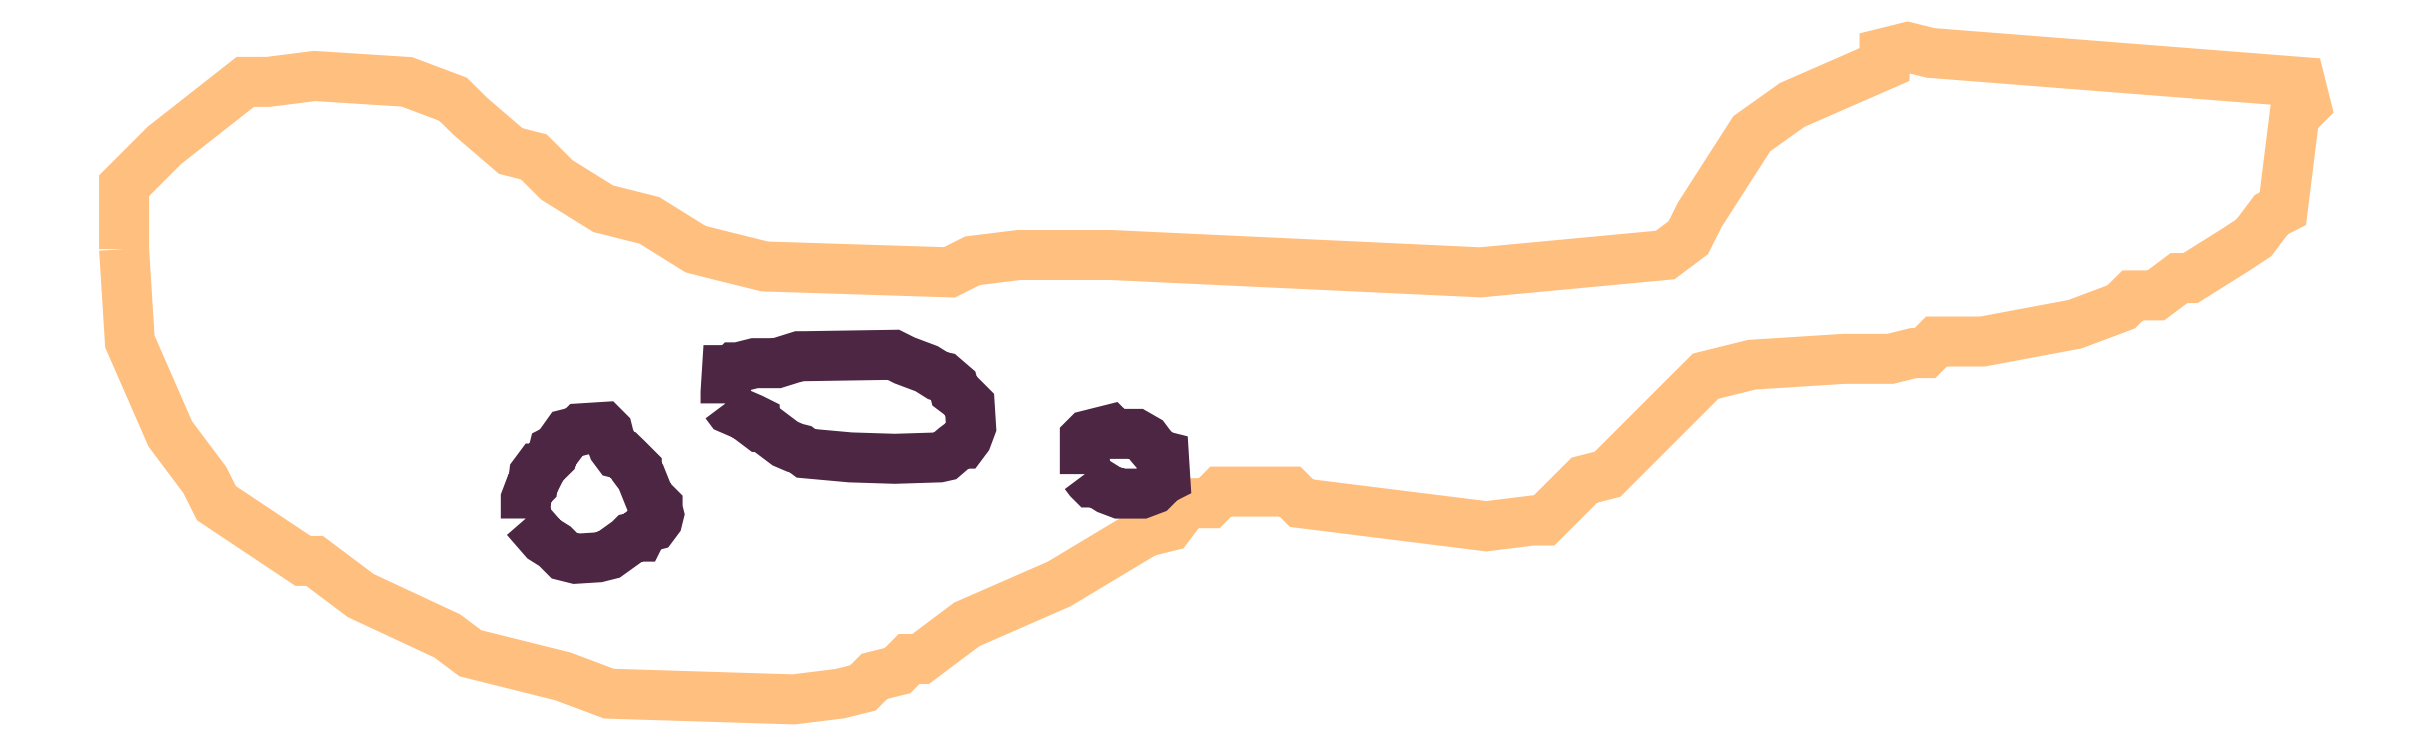
<metadata>
{"format":"dxf","ext":"dxf","renderer":"ezdxf+matplotlib","layout":"modelspace","background":"white","min_lineweight":24,"dpi":150}
</metadata>
<code>
0
SECTION
2
ENTITIES
0
POLYLINE
66
1
70
1
3
contour
0
VERTEX
10
6.711
20
10.97
30
10.52
0
VERTEX
10
6.715
20
10.91
30
10.52
0
VERTEX
10
6.741
20
10.85
30
10.52
0
VERTEX
10
6.763
20
10.82
30
10.52
0
VERTEX
10
6.771
20
10.81
30
10.52
0
VERTEX
10
6.827
20
10.77
30
10.52
0
VERTEX
10
6.834
20
10.77
30
10.52
0
VERTEX
10
6.864
20
10.75
30
10.52
0
VERTEX
10
6.92
20
10.72
30
10.52
0
VERTEX
10
6.935
20
10.71
30
10.52
0
VERTEX
10
6.995
20
10.7
30
10.52
0
VERTEX
10
7.024
20
10.68
30
10.52
0
VERTEX
10
7.144
20
10.68
30
10.52
0
VERTEX
10
7.174
20
10.68
30
10.52
0
VERTEX
10
7.189
20
10.69
30
10.52
0
VERTEX
10
7.196
20
10.7
30
10.52
0
VERTEX
10
7.211
20
10.7
30
10.52
0
VERTEX
10
7.218
20
10.71
30
10.52
0
VERTEX
10
7.226
20
10.71
30
10.52
0
VERTEX
10
7.256
20
10.73
30
10.52
0
VERTEX
10
7.315
20
10.75
30
10.52
0
VERTEX
10
7.371
20
10.79
30
10.52
0
VERTEX
10
7.386
20
10.79
30
10.52
0
VERTEX
10
7.397
20
10.81
30
10.52
0
VERTEX
10
7.412
20
10.81
30
10.52
0
VERTEX
10
7.42
20
10.81
30
10.52
0
VERTEX
10
7.45
20
10.81
30
10.52
0
VERTEX
10
7.465
20
10.81
30
10.52
0
VERTEX
10
7.472
20
10.81
30
10.52
0
VERTEX
10
7.591
20
10.79
30
10.52
0
VERTEX
10
7.621
20
10.8
30
10.52
0
VERTEX
10
7.629
20
10.8
30
10.52
0
VERTEX
10
7.655
20
10.82
30
10.52
0
VERTEX
10
7.67
20
10.83
30
10.52
0
VERTEX
10
7.718
20
10.87
30
10.52
0
VERTEX
10
7.733
20
10.89
30
10.52
0
VERTEX
10
7.763
20
10.9
30
10.52
0
VERTEX
10
7.823
20
10.9
30
10.52
0
VERTEX
10
7.853
20
10.9
30
10.52
0
VERTEX
10
7.867
20
10.9
30
10.52
0
VERTEX
10
7.875
20
10.9
30
10.52
0
VERTEX
10
7.882
20
10.91
30
10.52
0
VERTEX
10
7.912
20
10.91
30
10.52
0
VERTEX
10
7.972
20
10.92
30
10.52
0
VERTEX
10
8.002
20
10.93
30
10.52
0
VERTEX
10
8.009
20
10.94
30
10.52
0
VERTEX
10
8.024
20
10.94
30
10.52
0
VERTEX
10
8.039
20
10.95
30
10.52
0
VERTEX
10
8.047
20
10.95
30
10.52
0
VERTEX
10
8.076
20
10.97
30
10.52
0
VERTEX
10
8.088
20
10.98
30
10.52
0
VERTEX
10
8.099
20
10.99
30
10.52
0
VERTEX
10
8.106
20
11
30
10.52
0
VERTEX
10
8.114
20
11.06
30
10.52
0
VERTEX
10
8.121
20
11.06
30
10.52
0
VERTEX
10
8.117
20
11.08
30
10.52
0
VERTEX
10
7.879
20
11.1
30
10.52
0
VERTEX
10
7.864
20
11.1
30
10.52
0
VERTEX
10
7.849
20
11.1
30
10.52
0
VERTEX
10
7.849
20
11.09
30
10.52
0
VERTEX
10
7.789
20
11.06
30
10.52
0
VERTEX
10
7.763
20
11.05
30
10.52
0
VERTEX
10
7.729
20
10.99
30
10.52
0
VERTEX
10
7.722
20
10.98
30
10.52
0
VERTEX
10
7.707
20
10.97
30
10.52
0
VERTEX
10
7.588
20
10.96
30
10.52
0
VERTEX
10
7.349
20
10.97
30
10.52
0
VERTEX
10
7.289
20
10.97
30
10.52
0
VERTEX
10
7.259
20
10.96
30
10.52
0
VERTEX
10
7.244
20
10.96
30
10.52
0
VERTEX
10
7.125
20
10.96
30
10.52
0
VERTEX
10
7.095
20
10.97
30
10.52
0
VERTEX
10
7.08
20
10.97
30
10.52
0
VERTEX
10
7.05
20
10.99
30
10.52
0
VERTEX
10
7.021
20
11
30
10.52
0
VERTEX
10
6.991
20
11.02
30
10.52
0
VERTEX
10
6.976
20
11.03
30
10.52
0
VERTEX
10
6.961
20
11.03
30
10.52
0
VERTEX
10
6.935
20
11.06
30
10.52
0
VERTEX
10
6.924
20
11.07
30
10.52
0
VERTEX
10
6.894
20
11.08
30
10.52
0
VERTEX
10
6.834
20
11.08
30
10.52
0
VERTEX
10
6.804
20
11.08
30
10.52
0
VERTEX
10
6.789
20
11.08
30
10.52
0
VERTEX
10
6.737
20
11.04
30
10.52
0
VERTEX
10
6.711
20
11.01
30
10.52
0
VERTEX
10
6.711
20
10.98
30
10.52
0
VERTEX
10
6.711
20
10.97
30
10.52
0
SEQEND
0
POLYLINE
66
1
70
1
3
endoplasmic_reticulum
0
VERTEX
10
7.1
20
10.87
30
10.52
0
VERTEX
10
7.102
20
10.87
30
10.52
0
VERTEX
10
7.117
20
10.86
30
10.52
0
VERTEX
10
7.119
20
10.86
30
10.52
0
VERTEX
10
7.119
20
10.86
30
10.52
0
VERTEX
10
7.122
20
10.86
30
10.52
0
VERTEX
10
7.124
20
10.86
30
10.52
0
VERTEX
10
7.138
20
10.85
30
10.52
0
VERTEX
10
7.145
20
10.84
30
10.52
0
VERTEX
10
7.148
20
10.84
30
10.52
0
VERTEX
10
7.152
20
10.84
30
10.52
0
VERTEX
10
7.18
20
10.84
30
10.52
0
VERTEX
10
7.209
20
10.84
30
10.52
0
VERTEX
10
7.238
20
10.84
30
10.52
0
VERTEX
10
7.241
20
10.84
30
10.52
0
VERTEX
10
7.248
20
10.84
30
10.52
0
VERTEX
10
7.251
20
10.85
30
10.52
0
VERTEX
10
7.253
20
10.85
30
10.52
0
VERTEX
10
7.256
20
10.85
30
10.52
0
VERTEX
10
7.258
20
10.86
30
10.52
0
VERTEX
10
7.258
20
10.87
30
10.52
0
VERTEX
10
7.251
20
10.88
30
10.52
0
VERTEX
10
7.248
20
10.88
30
10.52
0
VERTEX
10
7.247
20
10.88
30
10.52
0
VERTEX
10
7.241
20
10.89
30
10.52
0
VERTEX
10
7.237
20
10.89
30
10.52
0
VERTEX
10
7.23
20
10.89
30
10.52
0
VERTEX
10
7.215
20
10.9
30
10.52
0
VERTEX
10
7.208
20
10.9
30
10.52
0
VERTEX
10
7.151
20
10.9
30
10.52
0
VERTEX
10
7.147
20
10.9
30
10.52
0
VERTEX
10
7.133
20
10.9
30
10.52
0
VERTEX
10
7.119
20
10.9
30
10.52
0
VERTEX
10
7.111
20
10.9
30
10.52
0
VERTEX
10
7.108
20
10.89
30
10.52
0
VERTEX
10
7.106
20
10.89
30
10.52
0
VERTEX
10
7.104
20
10.89
30
10.52
0
VERTEX
10
7.101
20
10.89
30
10.52
0
VERTEX
10
7.1
20
10.88
30
10.52
0
VERTEX
10
7.1
20
10.87
30
10.52
0
SEQEND
0
POLYLINE
66
1
70
1
3
endoplasmic_reticulum
0
VERTEX
10
6.971
20
10.8
30
10.52
0
VERTEX
10
6.982
20
10.78
30
10.52
0
VERTEX
10
6.989
20
10.78
30
10.52
0
VERTEX
10
6.996
20
10.77
30
10.52
0
VERTEX
10
7.003
20
10.77
30
10.52
0
VERTEX
10
7.017
20
10.77
30
10.52
0
VERTEX
10
7.024
20
10.77
30
10.52
0
VERTEX
10
7.037
20
10.78
30
10.52
0
VERTEX
10
7.039
20
10.78
30
10.52
0
VERTEX
10
7.042
20
10.79
30
10.52
0
VERTEX
10
7.044
20
10.79
30
10.52
0
VERTEX
10
7.046
20
10.79
30
10.52
0
VERTEX
10
7.05
20
10.79
30
10.52
0
VERTEX
10
7.053
20
10.79
30
10.52
0
VERTEX
10
7.056
20
10.8
30
10.52
0
VERTEX
10
7.057
20
10.8
30
10.52
0
VERTEX
10
7.056
20
10.8
30
10.52
0
VERTEX
10
7.056
20
10.81
30
10.52
0
VERTEX
10
7.05
20
10.81
30
10.52
0
VERTEX
10
7.045
20
10.82
30
10.52
0
VERTEX
10
7.042
20
10.83
30
10.52
0
VERTEX
10
7.042
20
10.83
30
10.52
0
VERTEX
10
7.036
20
10.84
30
10.52
0
VERTEX
10
7.033
20
10.84
30
10.52
0
VERTEX
10
7.03
20
10.84
30
10.52
0
VERTEX
10
7.027
20
10.84
30
10.52
0
VERTEX
10
7.024
20
10.85
30
10.52
0
VERTEX
10
7.024
20
10.85
30
10.52
0
VERTEX
10
7.021
20
10.86
30
10.52
0
VERTEX
10
7.007
20
10.86
30
10.52
0
VERTEX
10
7.005
20
10.85
30
10.52
0
VERTEX
10
6.998
20
10.85
30
10.52
0
VERTEX
10
6.993
20
10.85
30
10.52
0
VERTEX
10
6.99
20
10.84
30
10.52
0
VERTEX
10
6.989
20
10.84
30
10.52
0
VERTEX
10
6.988
20
10.84
30
10.52
0
VERTEX
10
6.981
20
10.83
30
10.52
0
VERTEX
10
6.981
20
10.83
30
10.52
0
VERTEX
10
6.979
20
10.83
30
10.52
0
VERTEX
10
6.976
20
10.83
30
10.52
0
VERTEX
10
6.975
20
10.82
30
10.52
0
VERTEX
10
6.973
20
10.82
30
10.52
0
VERTEX
10
6.971
20
10.81
30
10.52
0
VERTEX
10
6.971
20
10.8
30
10.52
0
VERTEX
10
6.971
20
10.8
30
10.52
0
VERTEX
10
6.971
20
10.8
30
10.52
0
SEQEND
0
POLYLINE
66
1
70
1
3
endoplasmic_reticulum
0
VERTEX
10
7.332
20
10.83
30
10.52
0
VERTEX
10
7.335
20
10.82
30
10.52
0
VERTEX
10
7.336
20
10.82
30
10.52
0
VERTEX
10
7.34
20
10.82
30
10.52
0
VERTEX
10
7.347
20
10.82
30
10.52
0
VERTEX
10
7.354
20
10.81
30
10.52
0
VERTEX
10
7.369
20
10.81
30
10.52
0
VERTEX
10
7.376
20
10.82
30
10.52
0
VERTEX
10
7.382
20
10.82
30
10.52
0
VERTEX
10
7.384
20
10.82
30
10.52
0
VERTEX
10
7.383
20
10.84
30
10.52
0
VERTEX
10
7.379
20
10.84
30
10.52
0
VERTEX
10
7.374
20
10.84
30
10.52
0
VERTEX
10
7.371
20
10.85
30
10.52
0
VERTEX
10
7.365
20
10.85
30
10.52
0
VERTEX
10
7.351
20
10.85
30
10.52
0
VERTEX
10
7.348
20
10.85
30
10.52
0
VERTEX
10
7.334
20
10.85
30
10.52
0
VERTEX
10
7.332
20
10.85
30
10.52
0
VERTEX
10
7.332
20
10.83
30
10.52
0
VERTEX
10
7.332
20
10.83
30
10.52
0
VERTEX
10
7.332
20
10.83
30
10.52
0
SEQEND
0
ENDSEC
0
EOF

</code>
